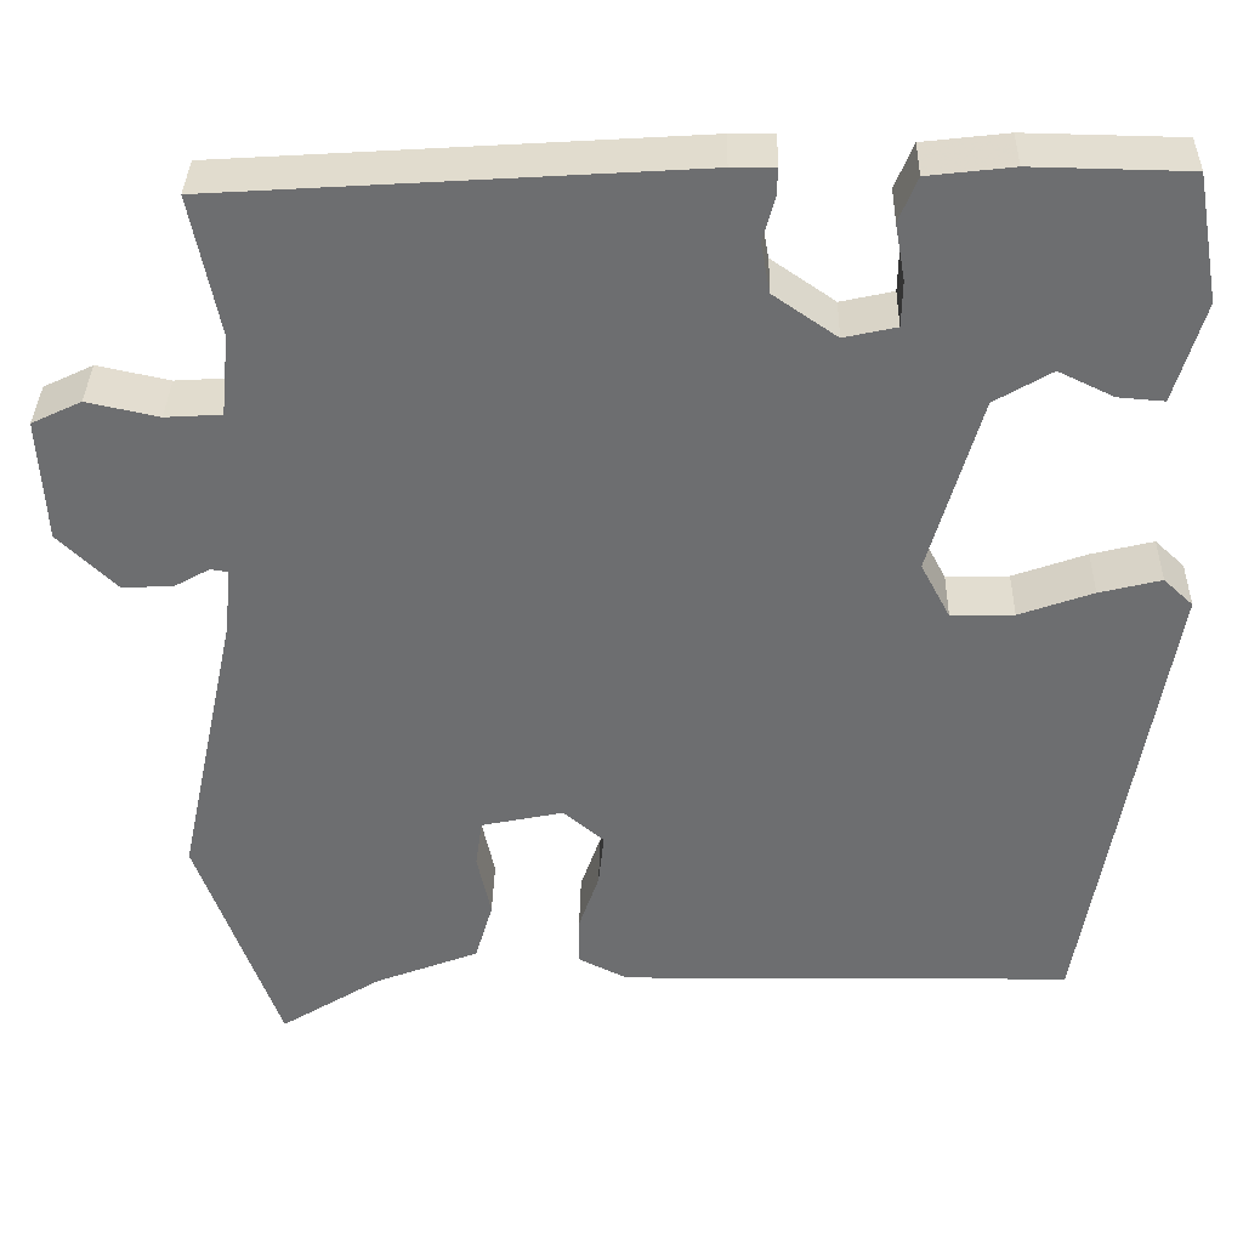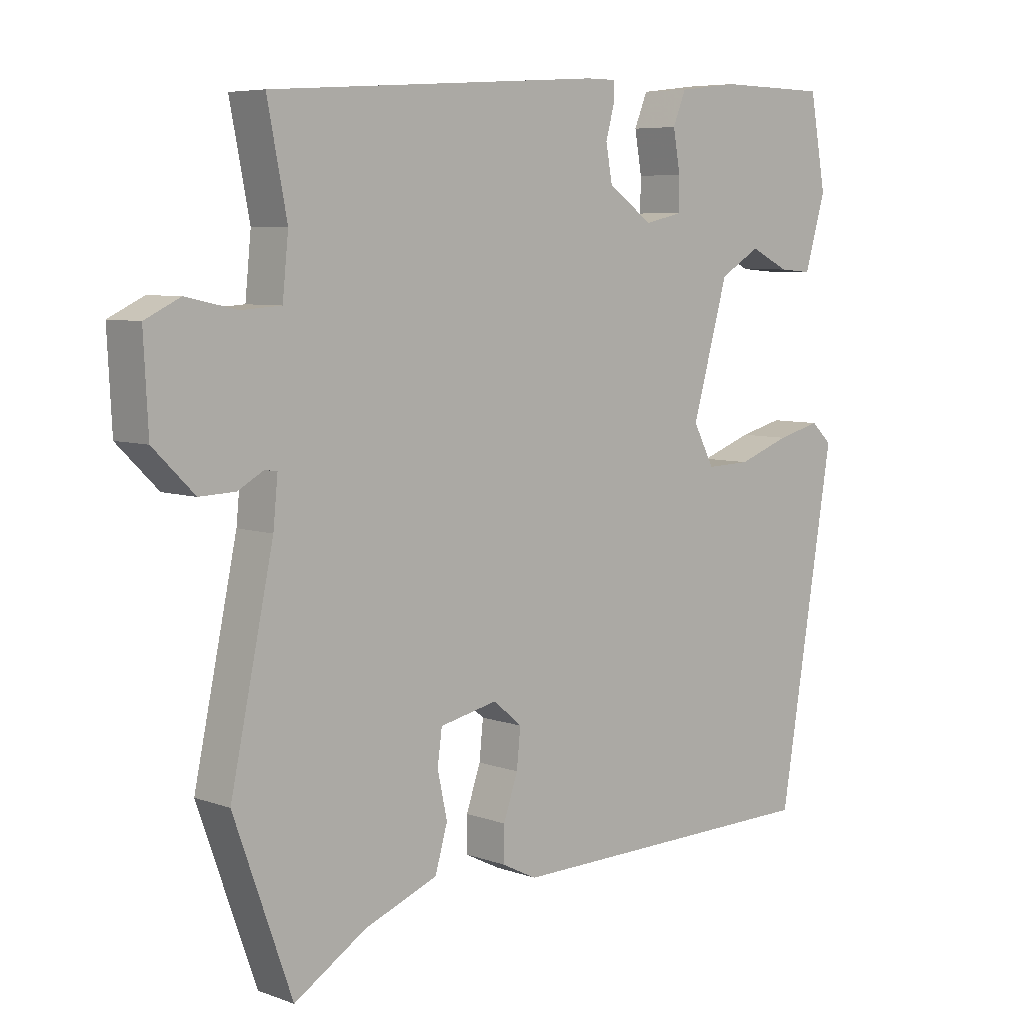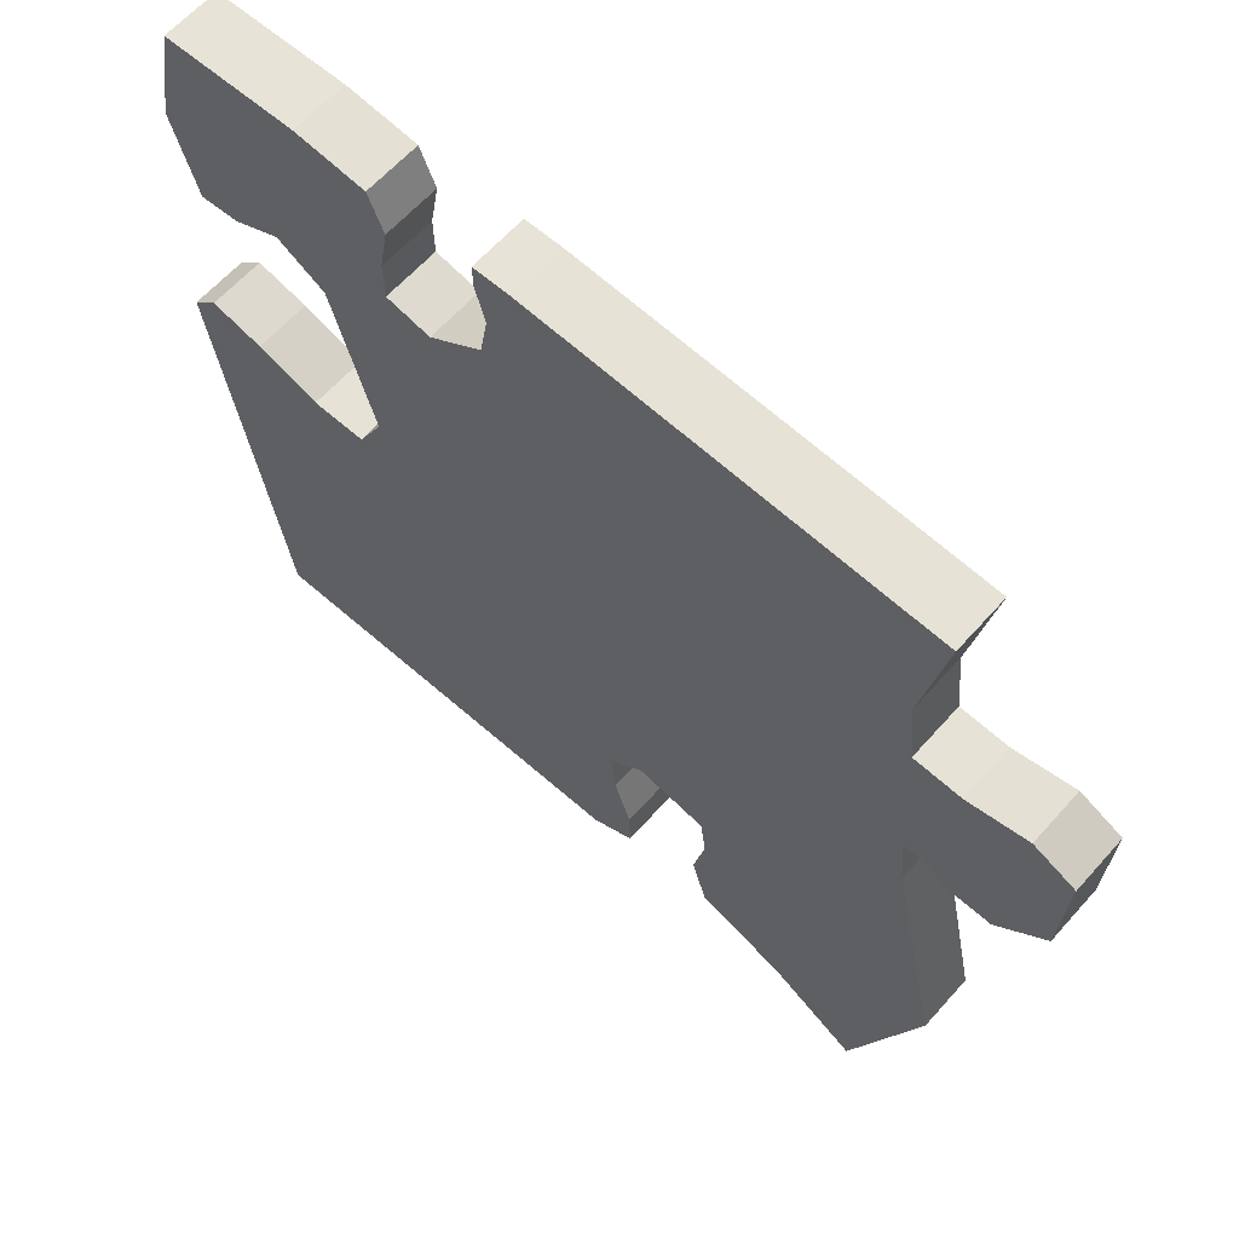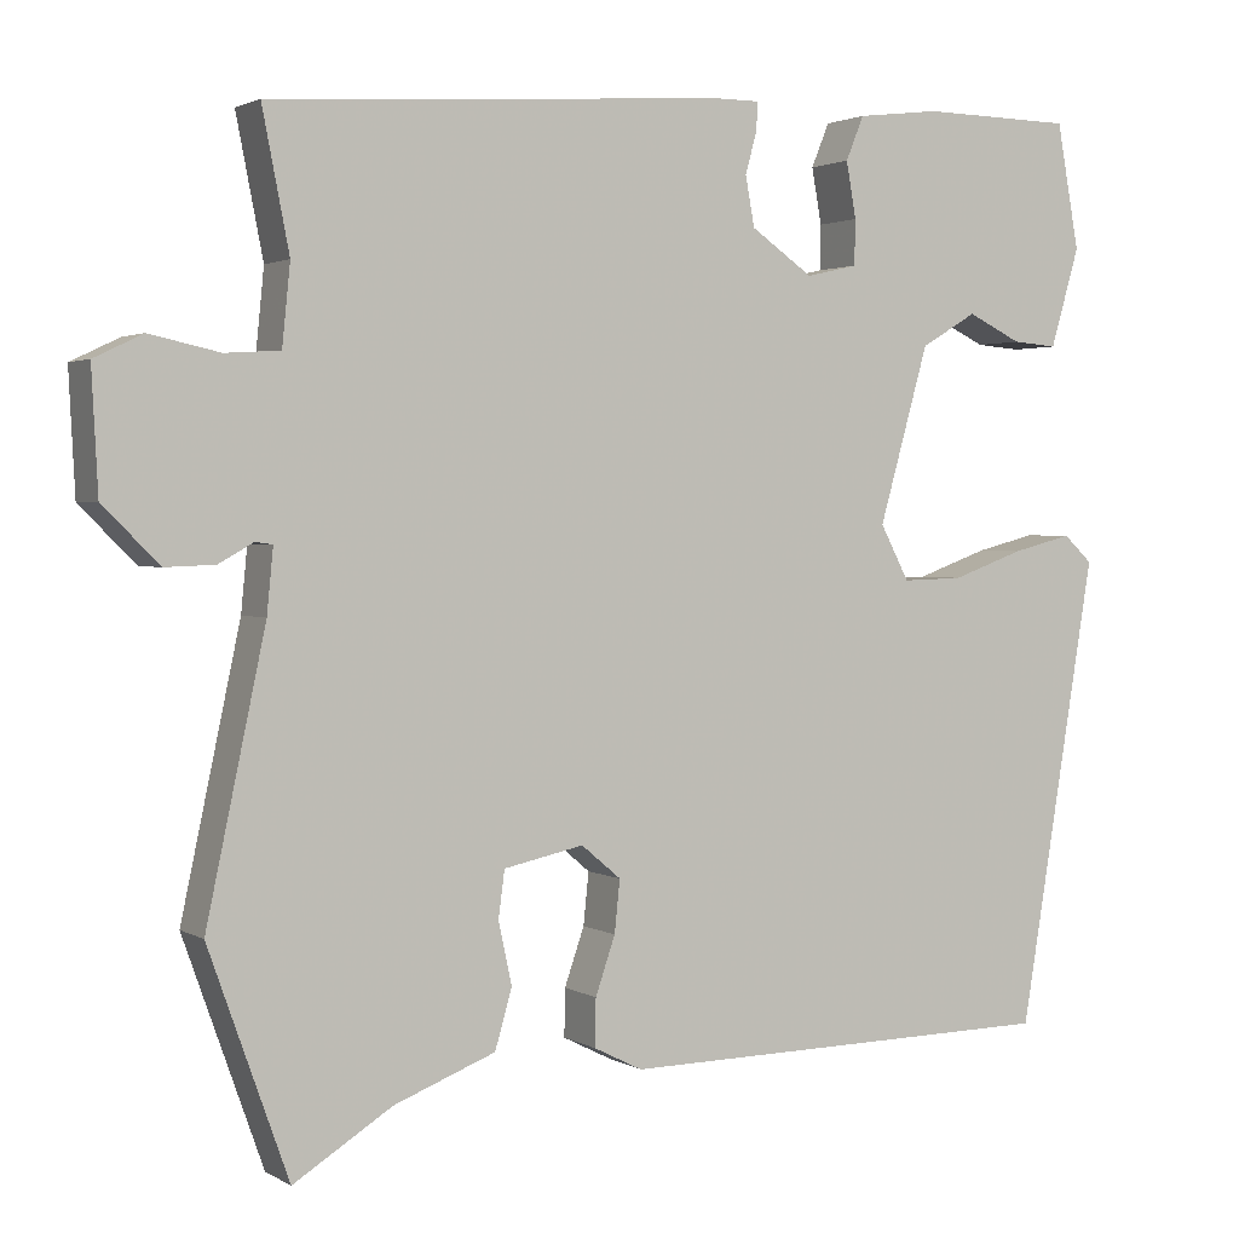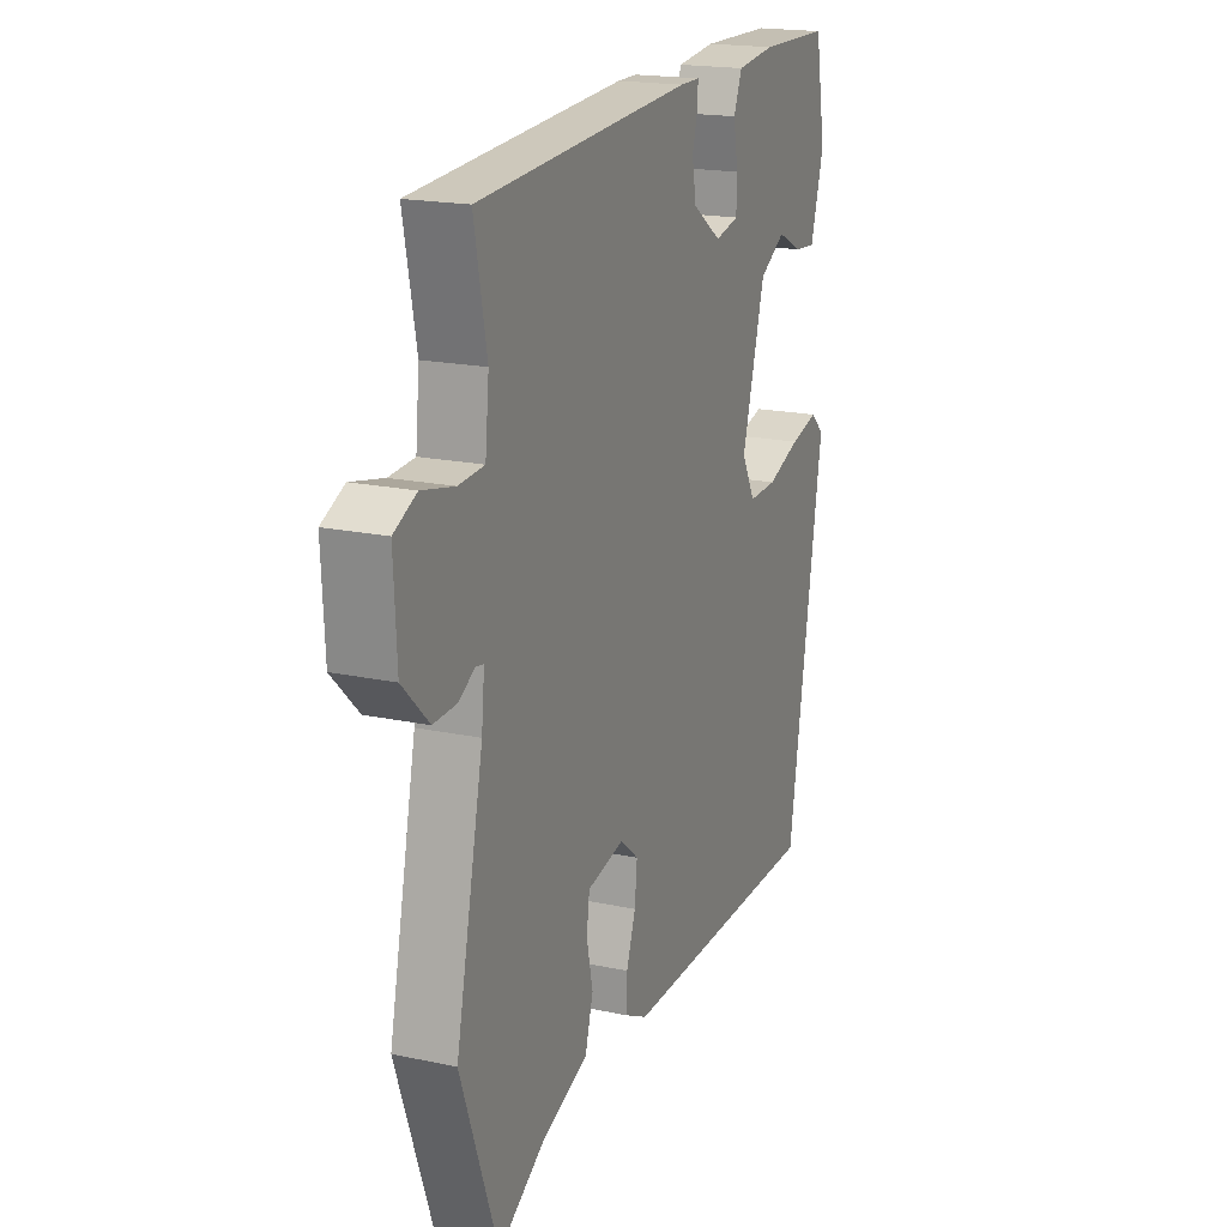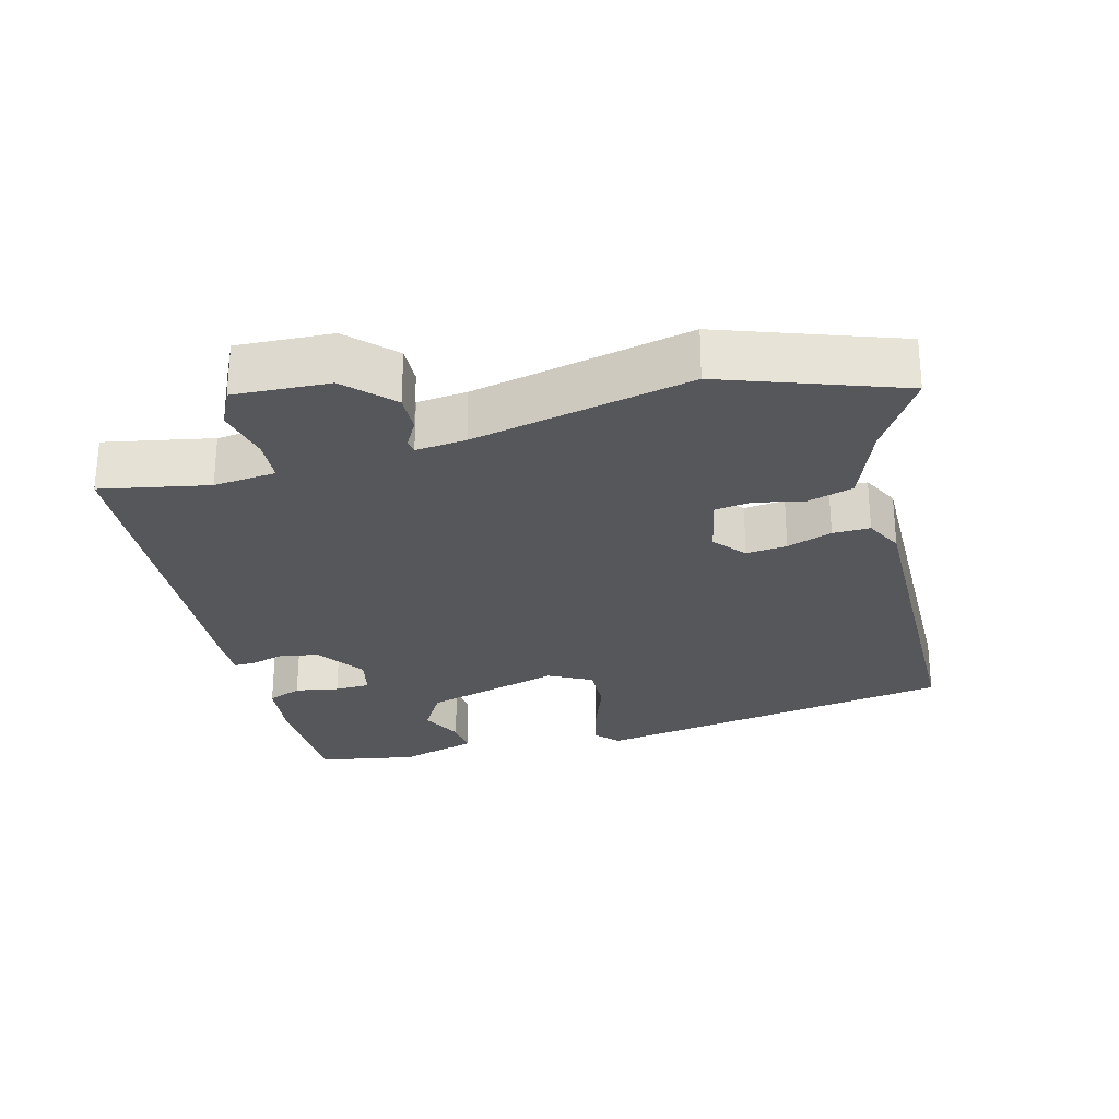
<metadata>
{"format":"obj","ext":"obj","renderer":"f3d","projection":"perspective","resolution":1024,"background":"white","views":[{"elev":35.7,"azim":-178.7,"up":"+Z"},{"elev":6.5,"azim":136.7,"up":"+Z"},{"elev":62.3,"azim":41.5,"up":"+Z"},{"elev":2.1,"azim":151.8,"up":"+Z"},{"elev":18.7,"azim":112.3,"up":"+Z"},{"elev":-27.2,"azim":104.9,"up":"+Y"}]}
</metadata>
<code>
v 0.554 0.07 -0.348
v 0.465 0.07 -0.598
v 0.355 0.07 -0.529
v 0.242 0.07 -0.485
v 0.223 0.07 -0.419
v 0.238 0.07 -0.35
v 0.231 0.07 -0.298
v 0.142 0.07 -0.279
v 0.098 0.07 -0.316
v 0.104 0.07 -0.374
v 0.126 0.07 -0.438
v 0.127 0.07 -0.491
v 0.073 0.07 -0.518
v -0.42 0.07 -0.51
v -0.505 0.07 0.008
v -0.473 0.07 0.038
v -0.406 0.07 0.021
v -0.326 0.07 -0.008
v -0.258 0.07 -0.01
v -0.226 0.07 0.051
v -0.281 0.07 0.246
v -0.343 0.07 0.283
v -0.403 0.07 0.254
v -0.453 0.07 0.25
v -0.485 0.07 0.36
v -0.46 0.07 0.499
v -0.291 0.07 0.502
v -0.199 0.07 0.491
v -0.179 0.07 0.442
v -0.19 0.07 0.38
v -0.189 0.07 0.33
v -0.132 0.07 0.317
v -0.063 0.07 0.365
v -0.053 0.07 0.42
v -0.066 0.07 0.468
v -0.067 0.07 0.498
v -0.02 0.07 0.498
v 0.492 0.07 0.464
v 0.462 0.07 0.311
v 0.471 0.07 0.222
v 0.532 0.07 0.218
v 0.61 0.07 0.235
v 0.664 0.07 0.209
v 0.657 0.07 0.074
v 0.594 0.07 0.012
v 0.539 0.07 0.014
v 0.5 0.07 0.036
v 0.481 0.07 0.033
v 0.488 0.07 -0.038
v 0.554 0 -0.348
v 0.465 0 -0.598
v 0.355 0 -0.529
v 0.242 0 -0.485
v 0.223 0 -0.419
v 0.238 0 -0.35
v 0.231 0 -0.298
v 0.142 0 -0.279
v 0.098 0 -0.316
v 0.104 0 -0.374
v 0.126 0 -0.438
v 0.127 0 -0.491
v 0.073 0 -0.518
v -0.42 0 -0.51
v -0.505 0 0.008
v -0.473 0 0.038
v -0.406 0 0.021
v -0.326 0 -0.008
v -0.258 0 -0.01
v -0.226 0 0.051
v -0.281 0 0.246
v -0.343 0 0.283
v -0.403 0 0.254
v -0.453 0 0.25
v -0.485 0 0.36
v -0.46 0 0.499
v -0.291 0 0.502
v -0.199 0 0.491
v -0.179 0 0.442
v -0.19 0 0.38
v -0.189 0 0.33
v -0.132 0 0.317
v -0.063 0 0.365
v -0.053 0 0.42
v -0.066 0 0.468
v -0.067 0 0.498
v -0.02 0 0.498
v 0.492 0 0.464
v 0.462 0 0.311
v 0.471 0 0.222
v 0.532 0 0.218
v 0.61 0 0.235
v 0.664 0 0.209
v 0.657 0 0.074
v 0.594 0 0.012
v 0.539 0 0.014
v 0.5 0 0.036
v 0.481 0 0.033
v 0.488 0 -0.038
f 44 45 46 47
f 44 47 48
f 41 42 43 44
f 40 41 44 48
f 39 40 48
f 36 37 38 39
f 34 35 36 39
f 33 34 39 48
f 32 33 48 49
f 27 28 29 30
f 27 30 31
f 26 27 31
f 25 26 31
f 22 23 24 25
f 22 25 31 32
f 15 16 17 18
f 13 14 15 18
f 13 18 19
f 10 11 12 13
f 9 10 13 19
f 8 9 19 20
f 3 4 5 6
f 3 6 7
f 2 3 7
f 1 2 7
f 21 22 32 49
f 8 20 21 49
f 1 7 8 49
f 96 95 94 93
f 97 96 93
f 93 92 91 90
f 97 93 90 89
f 97 89 88
f 88 87 86 85
f 88 85 84 83
f 97 88 83 82
f 98 97 82 81
f 79 78 77 76
f 80 79 76
f 80 76 75
f 80 75 74
f 74 73 72 71
f 81 80 74 71
f 67 66 65 64
f 67 64 63 62
f 68 67 62
f 62 61 60 59
f 68 62 59 58
f 69 68 58 57
f 55 54 53 52
f 56 55 52
f 56 52 51
f 56 51 50
f 98 81 71 70
f 98 70 69 57
f 98 57 56 50
f 1 50 51 2
f 2 51 52 3
f 3 52 53 4
f 4 53 54 5
f 5 54 55 6
f 6 55 56 7
f 7 56 57 8
f 8 57 58 9
f 9 58 59 10
f 10 59 60 11
f 11 60 61 12
f 12 61 62 13
f 13 62 63 14
f 14 63 64 15
f 15 64 65 16
f 16 65 66 17
f 17 66 67 18
f 18 67 68 19
f 19 68 69 20
f 20 69 70 21
f 21 70 71 22
f 22 71 72 23
f 23 72 73 24
f 24 73 74 25
f 25 74 75 26
f 26 75 76 27
f 27 76 77 28
f 28 77 78 29
f 29 78 79 30
f 30 79 80 31
f 31 80 81 32
f 32 81 82 33
f 33 82 83 34
f 34 83 84 35
f 35 84 85 36
f 36 85 86 37
f 37 86 87 38
f 38 87 88 39
f 39 88 89 40
f 40 89 90 41
f 41 90 91 42
f 42 91 92 43
f 43 92 93 44
f 44 93 94 45
f 45 94 95 46
f 46 95 96 47
f 47 96 97 48
f 48 97 98 49
f 49 98 50 1

</code>
